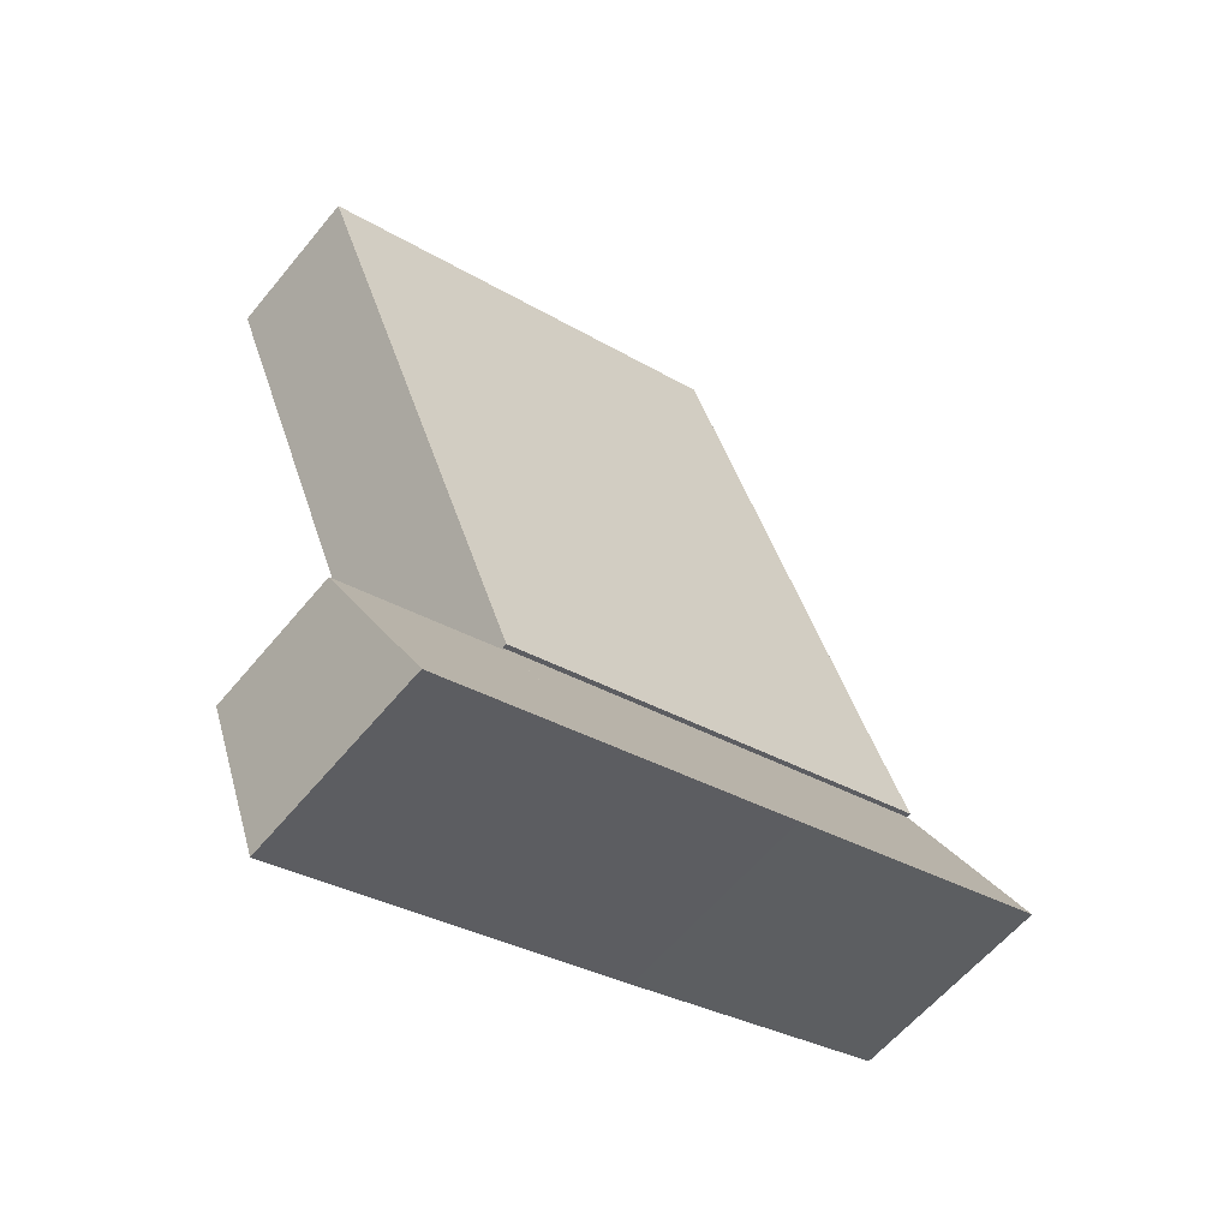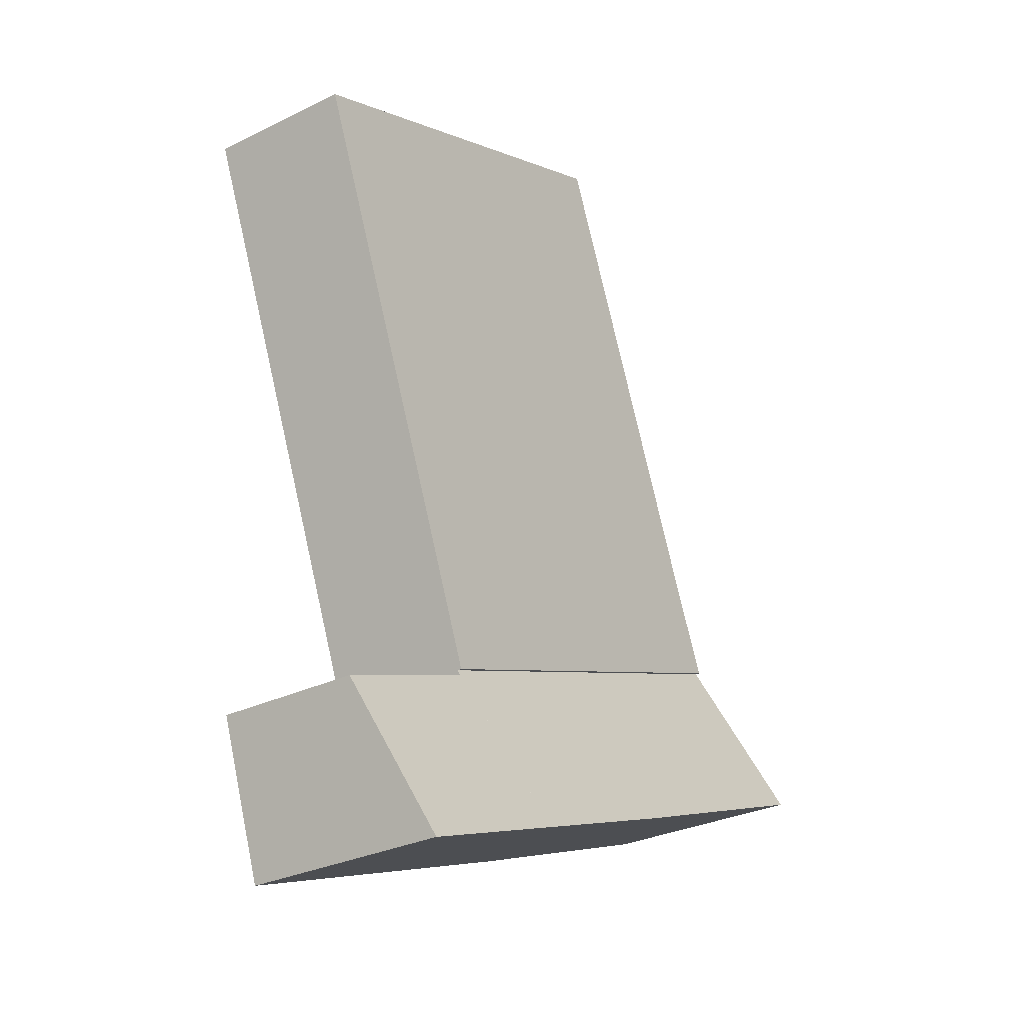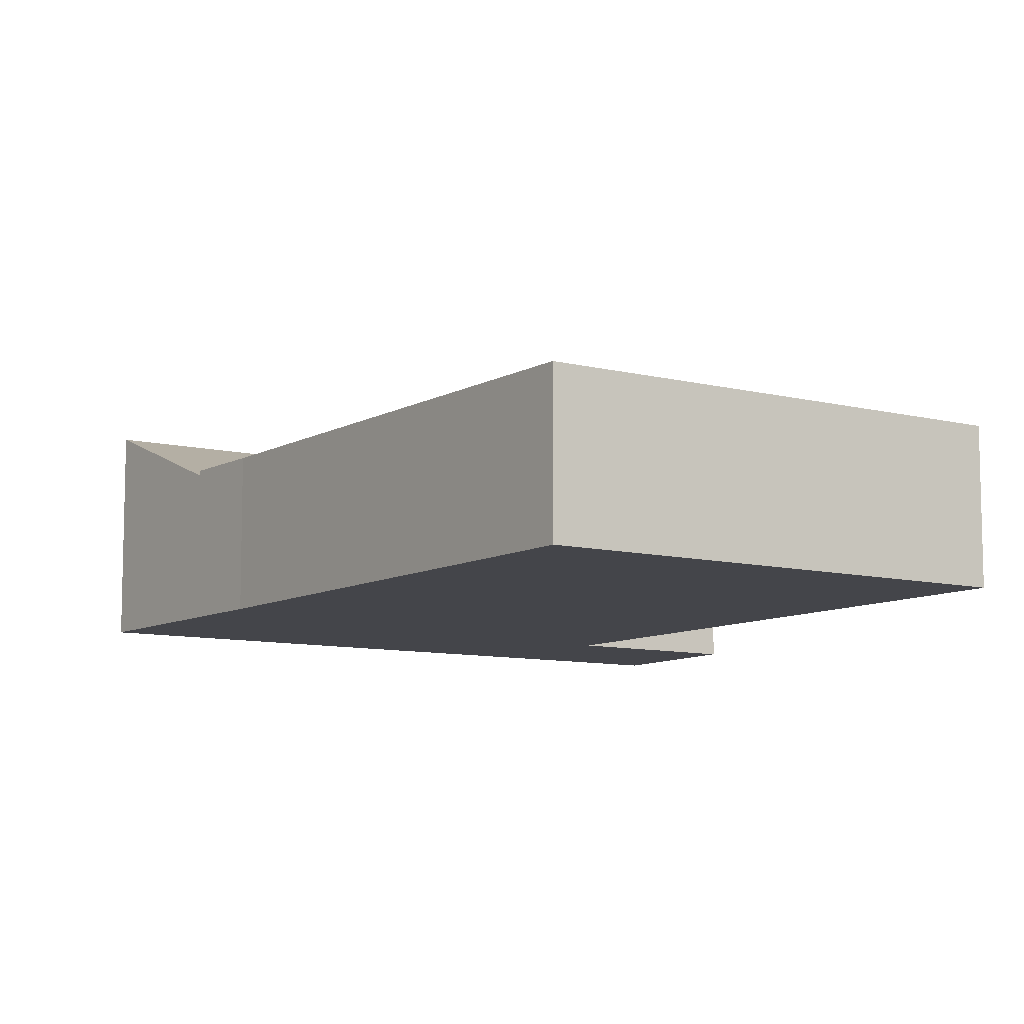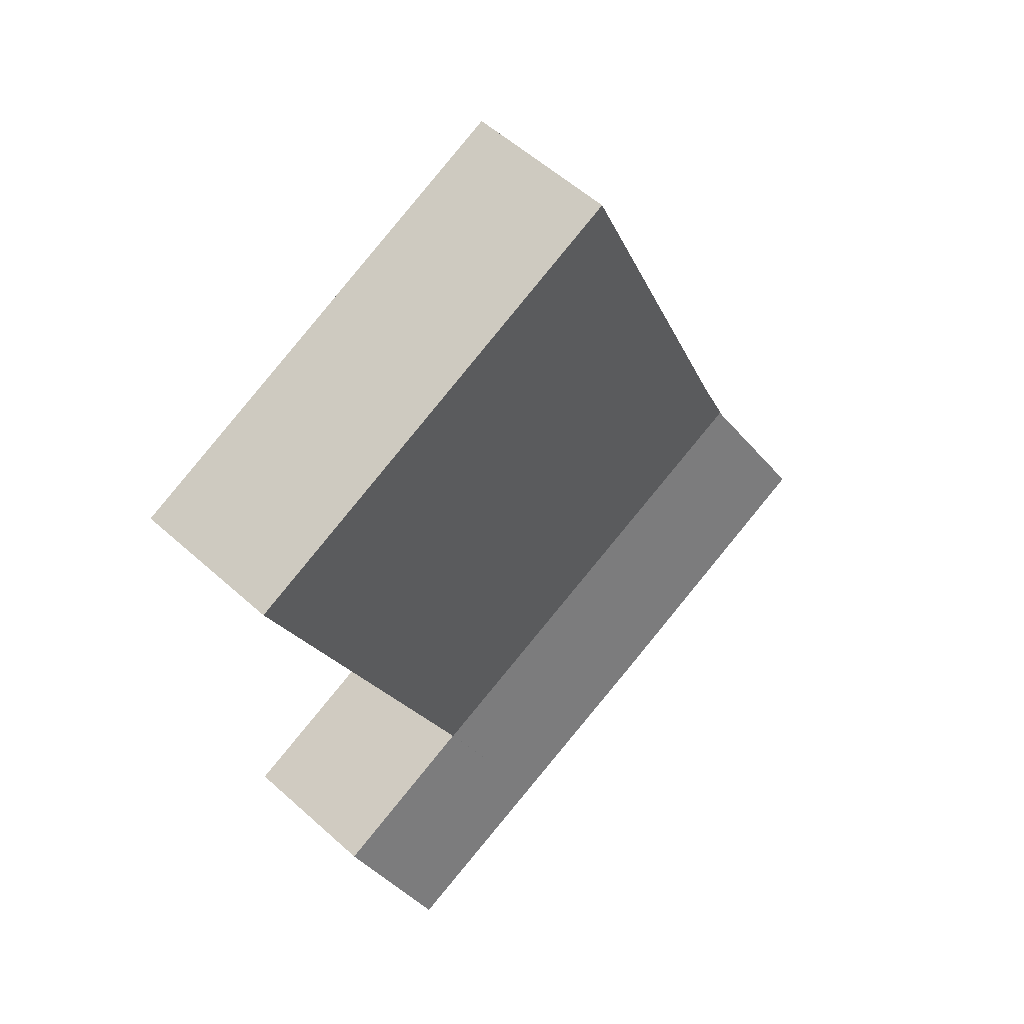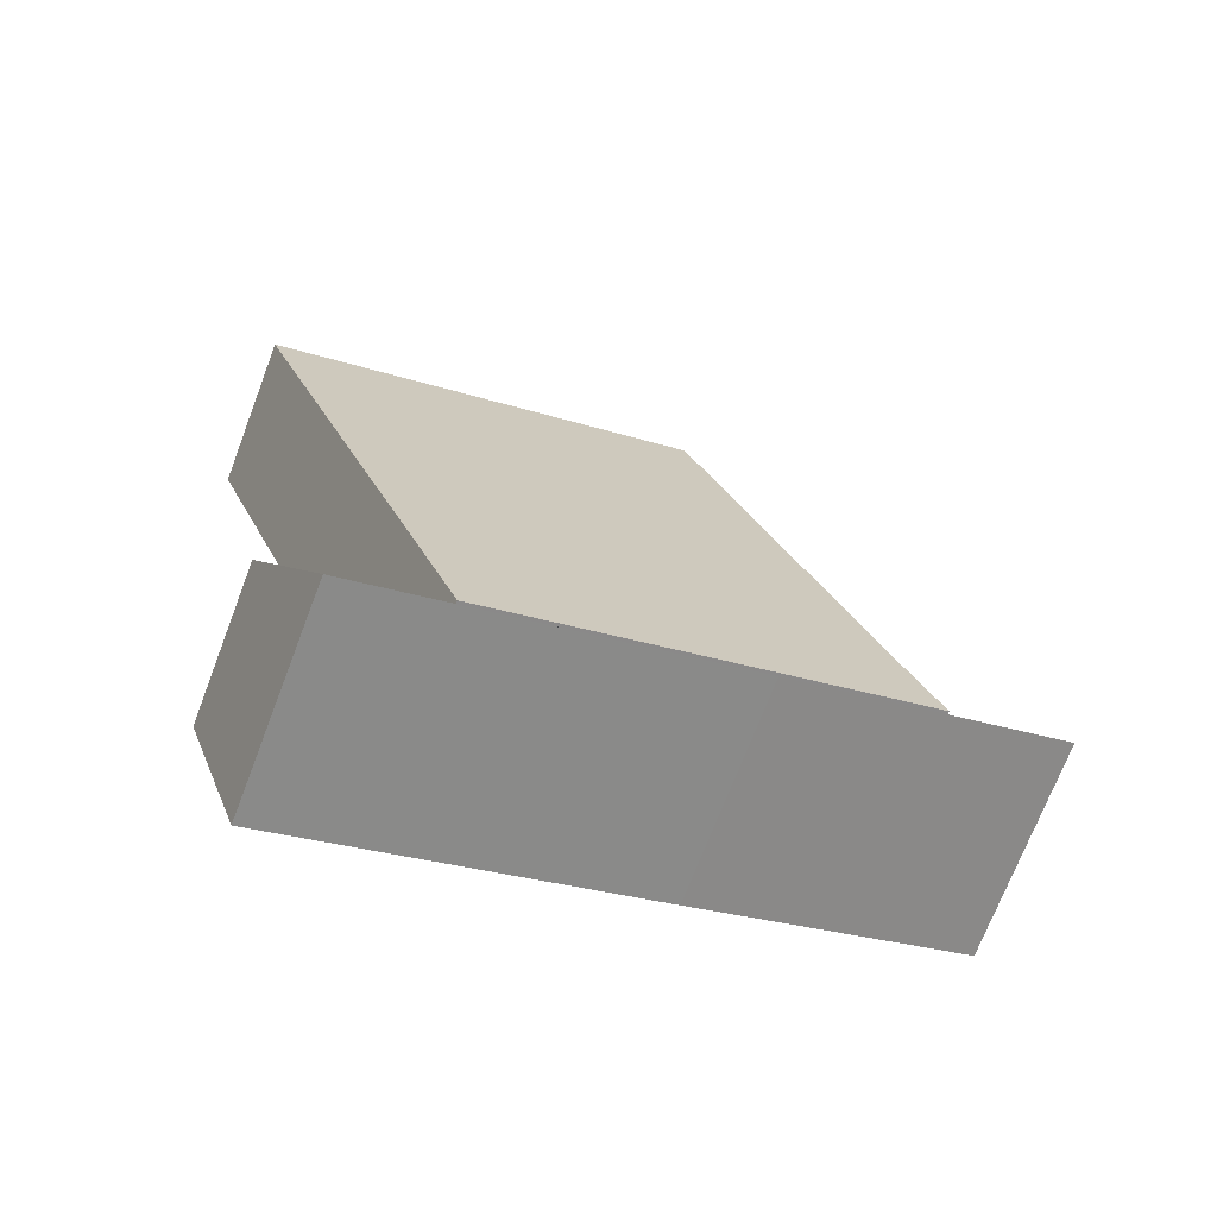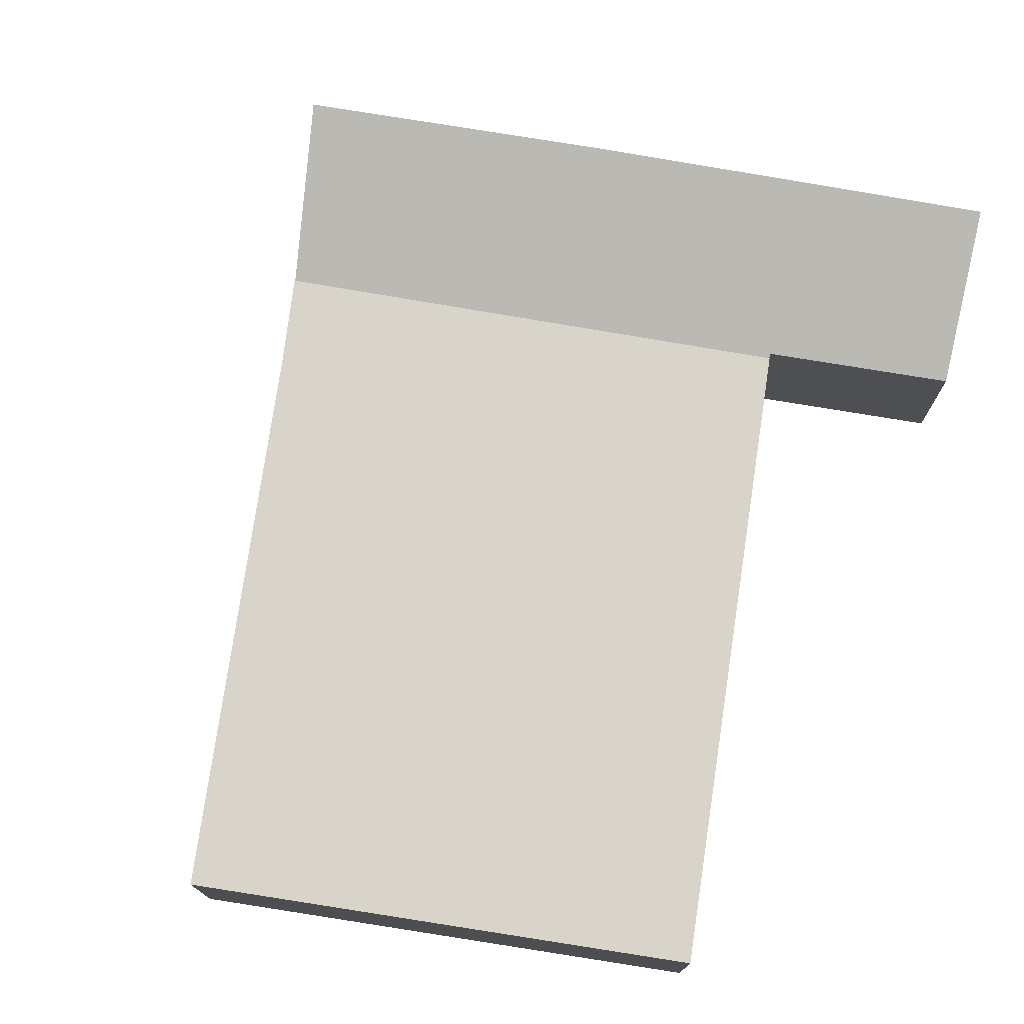
<metadata>
{"format":"obj","ext":"obj","renderer":"f3d","projection":"perspective","resolution":1024,"background":"white","views":[{"elev":-59.1,"azim":141.0,"up":"+Z"},{"elev":-29.8,"azim":125.6,"up":"+Z"},{"elev":-9.2,"azim":-12.3,"up":"+Y"},{"elev":57.2,"azim":133.0,"up":"+Z"},{"elev":-71.2,"azim":159.1,"up":"+Z"},{"elev":75.6,"azim":30.6,"up":"+Y"}]}
</metadata>
<code>
v  1.416 3.075 3.243
v  5.747 4.426 -2.225
v  0 4.411 2.701e-16
v  11.01 3.075 -0.401
v  9.642 4.418 -3.682
v  10.97 3.121 -0.514
v  13.34 4.411 -5.067
v  14.47 3.13 -1.872
v  10.97 3.147e-17 -0.514
v  11.01 2.455e-17 -0.401
v  13.34 3.103e-16 -5.067
v  14.47 1.146e-16 -1.872
v  1.416 -1.986e-16 3.243
v  9.642 2.255e-16 -3.682
v  5.747 1.362e-16 -2.225
v  0 0 0
v  11.01 3.171 -0.401
v  6.397 3.171 15.2
v  15.79 3.171 11.45
v  2.17 3.171 4.969
v  1.416 3.171 3.243
v  6.397 -9.305e-16 15.2
v  2.17 -3.043e-16 4.969
v  15.79 -7.01e-16 11.45
g defaultobject
f 1 2 3
f 2 1 4
f 2 4 5
f 5 4 6
f 6 7 5
f 7 6 8
f 4 9 6
f 9 4 10
f 8 11 7
f 11 8 12
f 6 12 8
f 12 6 9
f 13 4 1
f 4 13 10
f 11 5 7
f 5 11 14
f 5 14 2
f 2 14 15
f 2 15 3
f 3 15 16
f 16 1 3
f 1 16 13
f 13 9 10
f 9 13 14
f 14 13 15
f 15 13 16
f 9 11 12
f 11 9 14
f 17 18 19
f 18 17 20
f 20 17 21
f 22 20 23
f 13 20 21
f 20 13 23
f 22 18 20
f 22 19 18
f 19 22 24
f 24 17 19
f 17 24 10
f 10 21 17
f 21 10 13
f 23 24 22
f 24 23 13
f 24 13 10

</code>
